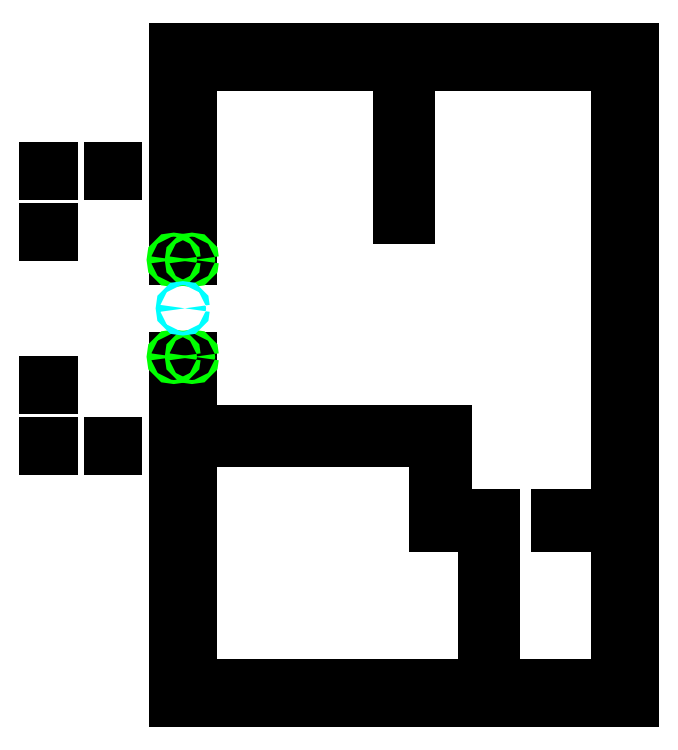
<metadata>
{"format":"dxf","ext":"dxf","renderer":"ezdxf+matplotlib","layout":"modelspace","background":"white","min_lineweight":24,"dpi":150}
</metadata>
<code>
0
SECTION
2
ENTITIES
0
LINE
8
0
10
554
20
464
30
0
11
554
21
458
31
0
0
LINE
8
0
10
554
20
464
30
0
11
584
21
464
31
0
0
LINE
8
0
10
554
20
458
30
0
11
584
21
458
31
0
0
LINE
8
0
10
584
20
458
30
0
11
584
21
380
31
0
0
LINE
8
0
10
333
20
496
30
0
11
333
21
500
31
0
0
LINE
8
0
10
333
20
496
30
0
11
337
21
496
31
0
0
LINE
8
0
10
333
20
500
30
0
11
337
21
500
31
0
0
LINE
8
0
10
337
20
500
30
0
11
337
21
496
31
0
0
LINE
8
0
10
301
20
496
30
0
11
301
21
500
31
0
0
LINE
8
0
10
301
20
496
30
0
11
305
21
496
31
0
0
LINE
8
0
10
301
20
500
30
0
11
305
21
500
31
0
0
LINE
8
0
10
305
20
500
30
0
11
305
21
496
31
0
0
LINE
8
0
10
301
20
526
30
0
11
301
21
530
31
0
0
LINE
8
0
10
301
20
526
30
0
11
305
21
526
31
0
0
LINE
8
0
10
301
20
530
30
0
11
305
21
530
31
0
0
LINE
8
0
10
305
20
530
30
0
11
305
21
526
31
0
0
LINE
8
0
10
333
20
636
30
0
11
333
21
632
31
0
0
LINE
8
0
10
333
20
636
30
0
11
337
21
636
31
0
0
LINE
8
0
10
333
20
632
30
0
11
337
21
632
31
0
0
LINE
8
0
10
337
20
632
30
0
11
337
21
636
31
0
0
LINE
8
0
10
301
20
636
30
0
11
301
21
632
31
0
0
LINE
8
0
10
301
20
636
30
0
11
305
21
636
31
0
0
LINE
8
0
10
301
20
632
30
0
11
305
21
632
31
0
0
LINE
8
0
10
305
20
632
30
0
11
305
21
636
31
0
0
LINE
8
0
10
301
20
606
30
0
11
301
21
602
31
0
0
LINE
8
0
10
301
20
606
30
0
11
305
21
606
31
0
0
LINE
8
0
10
301
20
602
30
0
11
305
21
602
31
0
0
LINE
8
0
10
305
20
602
30
0
11
305
21
606
31
0
0
LINE
8
0
10
404
20
380
30
0
11
374
21
380
31
0
0
LINE
8
0
10
404
20
380
30
0
11
488
21
380
31
0
0
LINE
8
0
10
374
20
380
30
0
11
374
21
416
31
0
0
LINE
8
0
10
374
20
416
30
0
11
374
21
464
31
0
0
LINE
8
0
10
365
20
416
30
0
11
365
21
371
31
0
0
LINE
8
0
10
365
20
416
30
0
11
365
21
464
31
0
0
LINE
8
0
10
365
20
371
30
0
11
404
21
371
31
0
0
LINE
8
0
10
404
20
371
30
0
11
488
21
371
31
0
0
LINE
8
0
10
365
20
605
30
0
11
365
21
590
31
0
0
LINE
8
0
10
365
20
605
30
0
11
365
21
653
31
0
0
LINE
8
0
10
365
20
590
30
0
11
374
21
590
31
0
0
LINE
8
0
10
374
20
590
30
0
11
374
21
605
31
0
0
LINE
8
0
10
374
20
605
30
0
11
374
21
653
31
0
0
LINE
8
0
10
365
20
695
30
0
11
365
21
653
31
0
0
LINE
8
0
10
365
20
695
30
0
11
407
21
695
31
0
0
LINE
8
0
10
374
20
653
30
0
11
374
21
686
31
0
0
LINE
8
0
10
374
20
686
30
0
11
407
21
686
31
0
0
LINE
8
0
10
407
20
686
30
0
11
455
21
686
31
0
0
LINE
8
0
10
407
20
695
30
0
11
455
21
695
31
0
0
LINE
8
0
10
500
20
500
30
0
11
500
21
506
31
0
0
LINE
8
0
10
500
20
500
30
0
11
500
21
464
31
0
0
LINE
8
0
10
374
20
500
30
0
11
374
21
464
31
0
0
LINE
8
0
10
374
20
500
30
0
11
494
21
500
31
0
0
LINE
8
0
10
365
20
464
30
0
11
365
21
542
31
0
0
LINE
8
0
10
365
20
542
30
0
11
374
21
542
31
0
0
LINE
8
0
10
374
20
542
30
0
11
374
21
506
31
0
0
LINE
8
0
10
374
20
506
30
0
11
500
21
506
31
0
0
LINE
8
0
10
488
20
380
30
0
11
518
21
380
31
0
0
LINE
8
0
10
518
20
380
30
0
11
518
21
458
31
0
0
LINE
8
0
10
518
20
458
30
0
11
494
21
458
31
0
0
LINE
8
0
10
494
20
458
30
0
11
494
21
464
31
0
0
LINE
8
0
10
494
20
464
30
0
11
494
21
500
31
0
0
LINE
8
0
10
524
20
464
30
0
11
524
21
452
31
0
0
LINE
8
0
10
524
20
464
30
0
11
500
21
464
31
0
0
LINE
8
0
10
524
20
458
30
0
11
524
21
380
31
0
0
LINE
8
0
10
524
20
380
30
0
11
542
21
380
31
0
0
LINE
8
0
10
542
20
380
30
0
11
566
21
380
31
0
0
LINE
8
0
10
542
20
371
30
0
11
488
21
371
31
0
0
LINE
8
0
10
542
20
371
30
0
11
566
21
371
31
0
0
LINE
8
0
10
584
20
464
30
0
11
584
21
498
31
0
0
LINE
8
0
10
584
20
498
30
0
11
584
21
582
31
0
0
LINE
8
0
10
593
20
498
30
0
11
593
21
371
31
0
0
LINE
8
0
10
593
20
498
30
0
11
593
21
582
31
0
0
LINE
8
0
10
593
20
371
30
0
11
566
21
371
31
0
0
LINE
8
0
10
566
20
380
30
0
11
584
21
380
31
0
0
LINE
8
0
10
482
20
686
30
0
11
482
21
610
31
0
0
LINE
8
0
10
482
20
686
30
0
11
584
21
686
31
0
0
LINE
8
0
10
482
20
610
30
0
11
476
21
610
31
0
0
LINE
8
0
10
476
20
610
30
0
11
476
21
686
31
0
0
LINE
8
0
10
476
20
686
30
0
11
455
21
686
31
0
0
LINE
8
0
10
455
20
695
30
0
11
593
21
695
31
0
0
LINE
8
0
10
593
20
695
30
0
11
593
21
582
31
0
0
LINE
8
0
10
584
20
582
30
0
11
584
21
686
31
0
0
CIRCLE
8
0
10
365
20
590
30
0
40
1
0
CIRCLE
8
0
10
374
20
590
30
0
40
1
0
CIRCLE
8
0
10
365
20
542
30
0
40
1
0
CIRCLE
8
0
10
374
20
542
30
0
40
1
0
CIRCLE
8
debug
10
369.5
20
566
30
0
40
1
0
MTEXT
8
debug
10
369.5
20
566
30
0
40
0.5
71
1
1
EL
0
ENDSEC
0
EOF

</code>
